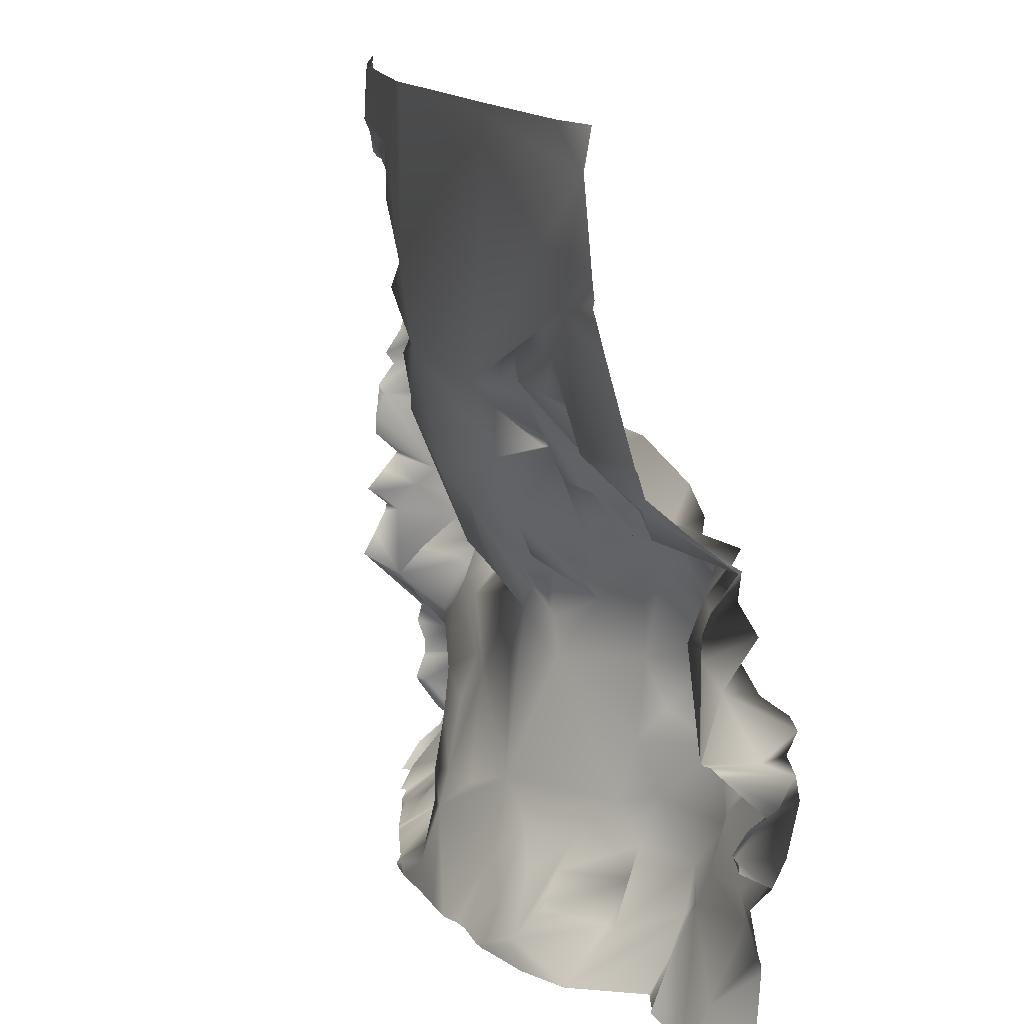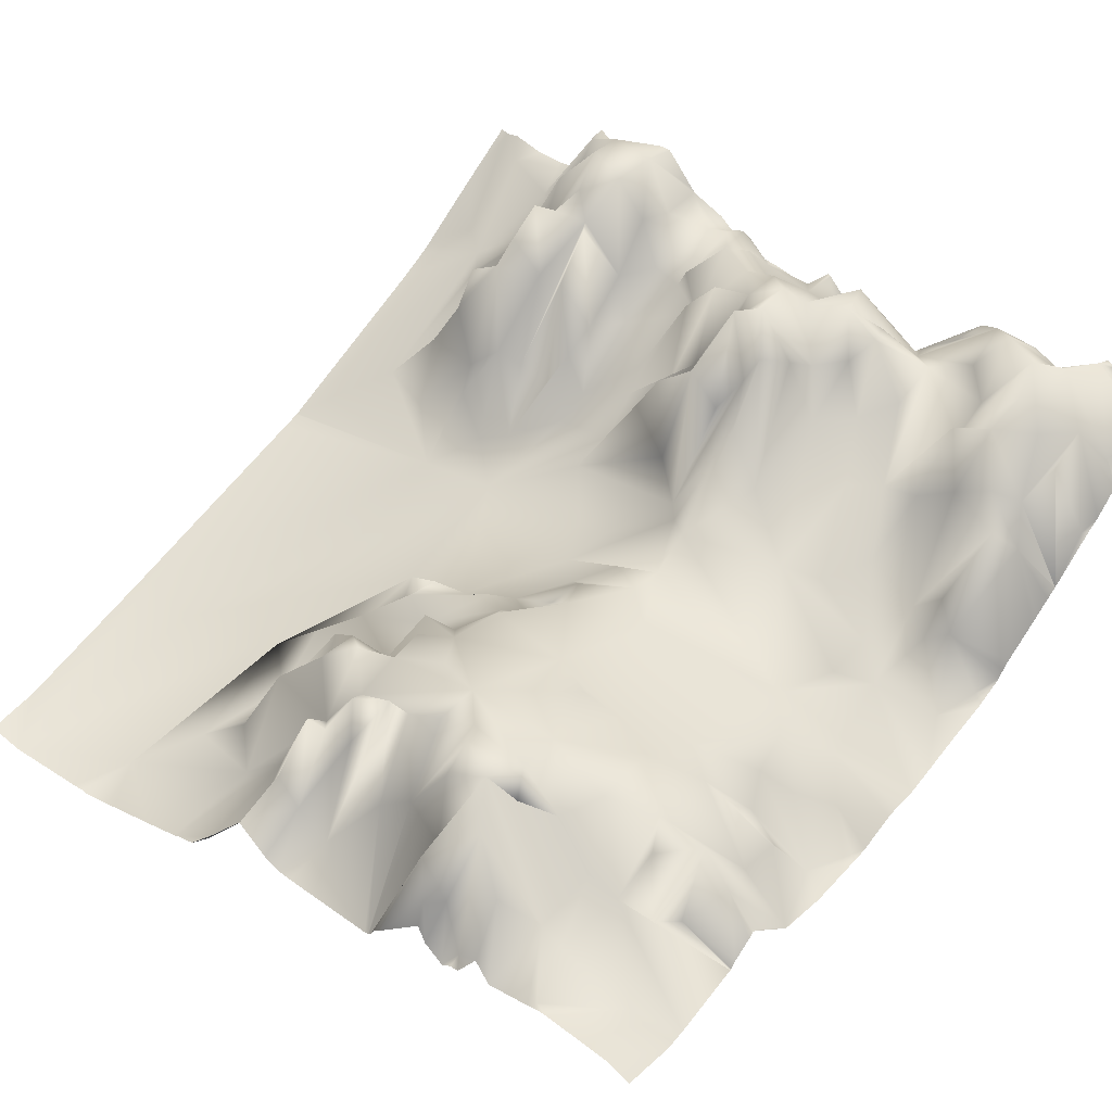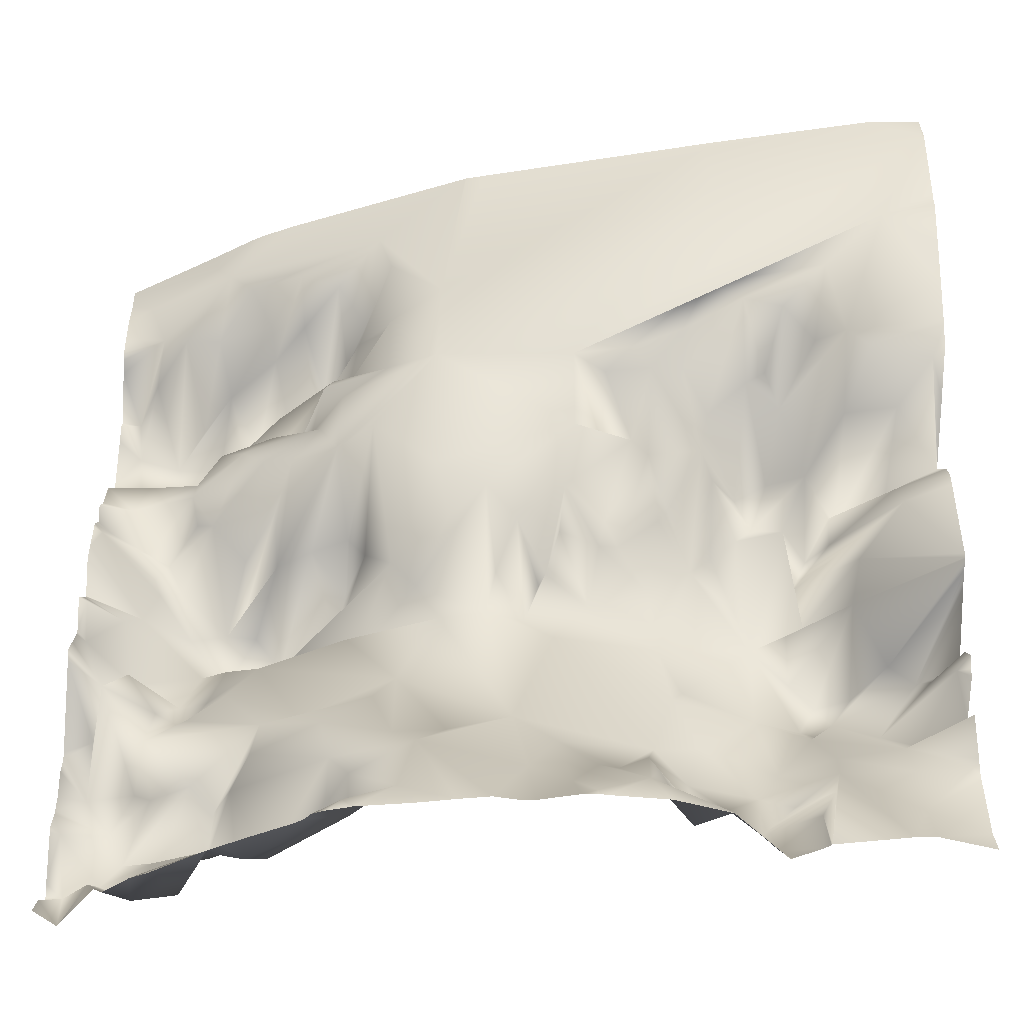
<metadata>
{"format":"obj","ext":"obj","renderer":"f3d","projection":"perspective","resolution":1024,"background":"white","views":[{"elev":14.1,"azim":57.3,"up":"+Z"},{"elev":46.7,"azim":129.0,"up":"+Y"},{"elev":-46.2,"azim":-3.6,"up":"+Z"}]}
</metadata>
<code>
o lod_1_199_Cube.199
v -118.5 14.7 768.3
v -115.1 17.91 782.9
v -92.65 18.59 777.9
v -86.12 23.04 788.6
v -108.8 22.56 790.1
v -95.37 23.86 795.5
v -119.9 23.43 789.6
v -119.5 32.77 812.7
v -124.3 29.52 804.5
v -134.8 31.33 798.2
v -128.2 24.47 779.1
v -132.6 33.99 778.5
v -127.8 30.31 772.8
v -128.9 15.46 764.9
v -144.2 47.85 775
v -132.4 27.07 785.1
v -152.9 44.41 789.8
v -148.6 42.22 770.4
v -148.1 26.17 762.6
v -151.2 52.09 780.2
v -157.3 47.01 775.5
v -157.8 62.57 785.9
v -149.5 41.17 797.1
v -147.9 40.55 804.9
v -140 43.96 810.1
v -149.8 46.5 826.3
v -156.4 47.31 818.7
v -157 58.21 794.8
v -162.1 50.94 795.8
v -167.7 64.86 785.3
v -168.5 56.72 779.7
v -162.3 56.14 771.3
v -165.9 37.89 763.6
v -12.95 20.6 772.2
v -1.105 23.35 786.4
v -11.64 28.09 788.7
v -27.84 27.96 787.3
v -27.27 31.17 794
v -13.29 28.2 794.9
v -8.322 35.8 802.3
v -2.729 17.98 808
v -14.2 43.74 811.3
v -5.764 27.92 813.6
v -2.177 28.44 816.5
v -6.712 36.29 820.6
v -13.27 32.47 821.9
v -10.02 11.08 851.7
v -20.29 27.75 835.8
v -18.97 21.5 843.7
v -0.1405 15.32 867.2
v -10.65 15.51 860
v -23.49 29.19 855.4
v -30.87 39.48 850.4
v -28.5 43.32 842.8
v -33.05 41.25 838
v -27.57 37.77 858
v -33.27 31.21 861.2
v -23.26 27.96 862.8
v -29.14 20.51 868.5
v -40.83 44.68 836
v -43.58 34.5 860.8
v -44.14 42.47 846.3
v -20.76 32.1 865.1
v -32.42 47.13 828.3
v -26.48 50.61 824.8
v -19.05 46.66 824.4
v -23.55 47.6 817.6
v -30.7 37.89 804.8
v -24.35 44.95 810.2
v -31.07 46.45 814.2
v -41.37 44.43 814.9
v -37.42 42.89 798.5
v -42.92 38.93 788.6
v -35.88 36.73 785
v -29.76 24.84 779.8
v -43.39 37.12 777.6
v -32.66 26.35 774.7
v -52.24 24.2 773.3
v -58.3 35.13 788.4
v -57.57 33.82 781.1
v -68.18 19.98 782.6
v -66.71 15.32 775.3
v -58.82 27.05 771.2
v -53.18 12 762.6
v -69.43 9.42 768.4
v -41.34 31.56 769.6
v -40.36 25.58 762.8
v -168.4 30.64 945.7
v -164.7 28.16 939.8
v -185.2 43.05 944
v -180.6 41.9 930.6
v -174.8 39.17 927.2
v -181.7 49.58 921.9
v -186.1 61.07 919.7
v -185.2 65.22 911.5
v -175.9 67.42 910.8
v -169.9 59.84 917.1
v -184.3 65.34 900.3
v -190.4 55.67 891.1
v -188.6 46.59 866.8
v -188.7 43.2 841.2
v -173.9 59.82 869.6
v -187.7 54.05 874
v -179.1 59.72 872.9
v -183.5 53.54 881.6
v -180.6 55.37 891.5
v -169 46.35 879.4
v -167.7 52.6 876.4
v -163.5 46.14 870
v -168.6 48.61 886
v -157.6 38.07 886.4
v -170.9 58.87 892.1
v -163.4 45.48 893.2
v -152.2 32.41 877.8
v -150.9 37.91 892.3
v -139.7 28.14 885.3
v -170.1 59.76 861
v -176.8 59.54 864.7
v -188.6 57.85 787.3
v -185.2 64.33 801.5
v -184.5 55.91 811.2
v -183.2 46.96 819.7
v -180 68.61 795.9
v -176.1 68.46 787.6
v -187.3 66.36 776.8
v -180.1 67.32 781
v -179.9 48.33 767.1
v -172.2 59.39 771.8
v -170.5 55.56 795.5
v -164.7 49.56 812.9
v -173.6 54.91 811.4
v -174.6 60.91 800.9
v -166.1 62.49 821.8
v -161.2 57.65 825.4
v -172.6 60.41 824.1
v -178.5 51.33 827.3
v -168 65.87 830.8
v -157.4 54.89 832.5
v -149.4 60.74 833.7
v -149.8 71.97 842.4
v -142.6 64.49 837.3
v -130.8 38.11 828.3
v -142 56.37 840.9
v -158.6 71.64 843.1
v -163.8 65.56 839.9
v -178.7 62.65 834.4
v -188.8 50.02 835.5
v -181.2 51.37 843.5
v -177.8 55.3 848
v -167.2 65.4 851
v -159 64.45 852.3
v -152.2 63.28 850.6
v -155.8 65.01 859.5
v -147.9 47.22 858.5
v -155.8 54.95 867.5
v -148.8 36.73 866.1
v -145.6 29.74 875.4
v -135.2 23.72 874.2
v -146.4 70.45 847.7
v -135.8 50.51 843.8
v -140.1 41.11 857.7
v -133.8 60.19 849.7
v -110.8 35.9 833.9
v -100.6 32.47 832.9
v -130 53.17 834.9
v -121.8 30.2 844.6
v -116.1 32.41 840
v -109.5 24.24 854.1
v -101.5 18.4 859
v -98.69 29.55 842.6
v -92.08 34.68 832.8
v -94.42 21.74 852.1
v -87.45 31.76 845
v -89.11 30.63 839.8
v -85.85 31.7 825.6
v -84.03 14.92 771.5
v -78.33 18.82 779.1
v -73.56 26.28 784.9
v -79.84 8.173 763.8
v -0.4655 -20.75 945
v -51.26 -9.478 950.6
v -49.64 -10.26 935.9
v -113 7.499 913.3
v -113.6 10.92 893.9
v -12.34 -16.81 918.4
v -52.18 -2.469 907.6
v -44.5 -5.597 899.2
v -57.18 4.159 899
v -69.33 4.741 892.4
v -64.3 9.192 890.6
v -57.03 9.019 890.4
v -82.38 6.651 891.4
v -75.17 8.184 887.3
v -75.16 20.76 877.2
v -81.91 13.03 874.4
v -83.94 18.99 860.5
v -68.19 21.13 878.7
v -74.15 29.19 859.8
v -64.82 19.08 871.8
v -71.24 30.96 853.6
v -75.81 27.99 850.6
v -64.07 39.61 848.7
v -77.44 37.25 840
v -84.87 23.82 850.5
v -112.8 17.72 864.7
v -127.7 35.92 852.4
v -132 53.57 857.7
v -132 42.54 863.6
v -127.3 18.26 876.9
v -124.7 18.22 896.6
v -134.7 20.79 888.4
v -142 35.51 891.8
v -139.5 25.56 896.4
v -124.6 11.95 905.9
v -126.6 21.57 912.8
v -137.5 28.73 903
v -134 33.25 907.5
v -147.3 51.25 898.3
v -157.5 59.96 899.7
v -162.6 57.71 903.1
v -151 46.24 908
v -131.9 26.57 914.5
v -142.6 50.87 914.6
v -130.7 29.46 925.4
v -125.1 11.16 925.9
v -128.3 13 938.1
v -135 39.19 920.9
v -137.7 20.34 928.3
v -140.5 48.2 920.4
v -145.6 30.57 924.6
v -159.1 28.3 935.6
v -148.4 55.85 914.2
v -156.3 61.42 913.7
v -152.4 38.57 921
v -163 47.72 917.1
v -159.5 59.68 910.1
v -165.3 63.89 907.1
v -171.4 66.98 899.9
v -166.4 37.91 926.7
v -146.8 21.82 933.6
v -154 35.01 929.6
v -39.33 37 867
v -50.04 22.57 867.9
v -49.09 38.64 858.8
v -54.28 37.32 852.8
v -52.89 17.63 872.3
v -43.4 33.22 872.6
v -36.18 30.51 875.6
v -43.2 7.384 884.7
v -50.59 18.3 885.6
v -38.28 8.707 890.1
v -35.34 -4.893 897.9
v -59.4 30.87 865.8
v -62.09 28.03 859.6
v -62.54 39.14 830
v -57.28 41.24 819.5
v -60.29 35.55 812.5
v -54.55 37.75 800.8
v -65.11 34.43 797.1
v -10.83 22.06 865.4
v -10.57 2.608 873.3
v -21.32 7.486 876
v -21.78 -6.267 888.9
v -16.32 -4.728 885.7
v -33.91 17.18 887.6
v -27.3 1.651 894.1
v -25.56 -10.39 907.1
v -2.859 -5.234 881.7
v -174.6 55.61 856.1
v 0 23.18 785.5
v 0 23.29 783.2
v 0 22.28 768.4
v 0 19.87 762.5
v -12.74 16.68 762.5
v -17.19 17.06 762.5
v -32.81 20.27 762.5
v -32.85 20.21 762.5
v -33.05 20.51 762.5
v -34.45 21.77 762.5
v -38.92 24.44 762.5
v -40.26 25.39 762.5
v -40.68 25.06 762.5
v -53.13 11.97 762.5
v -53.16 11.96 762.5
v -65.45 8.638 762.5
v -78.16 8.038 762.5
v -79.28 7.836 762.5
v -91.65 10.39 762.5
v -95.25 10.5 762.5
v -100 9.819 762.5
v -106.8 11.04 762.5
v -79.83 7.826 762.5
v -83.04 8.083 762.5
v -115.1 12.73 762.5
v -126.7 14.53 762.5
v -127.6 14.85 762.5
v -129 15.28 762.5
v -134.6 17.26 762.5
v -135.9 18.84 762.5
v -137.8 20.26 762.5
v -131.7 16.03 762.5
v -146.4 24.97 762.5
v -152.2 28.27 762.5
v -154.8 29.78 762.5
v -154.9 29.76 762.5
v -155 29.91 762.5
v -155.7 30.26 762.5
v -167.1 37.87 762.5
v -190.6 63.05 778.1
v -190.6 56.79 786.8
v -190.6 65.05 776.5
v -170.6 39.64 762.5
v -176.3 44.54 762.5
v -177.7 43.63 762.5
v -185.2 55.13 762.5
v -185.9 56.37 762.5
v -190.6 51.47 762.5
v -190.6 56.92 769.3
v -190.6 63.79 773.4
v 0 -18.62 921
v 0 -18.29 922.3
v 0 -18.69 925.1
v 0 -20.79 945
v 0 -20.75 945.2
v 0 -15.63 911.3
v 0 -12.1 900.2
v 0 -9.004 890.6
v 0 -6.682 884.7
v 0 -8.399 889.6
v 0 2.65 877
v 0 15.16 867.3
v 0 14.22 868.1
v 0 15.17 867.2
v 0 15.13 867.1
v 0 8.871 860.5
v 0 6.95 832
v 0 6.847 853.3
v 0 7.024 856.7
v 0 7.204 831.1
v 0 23.56 816.3
v 0 12.19 827
v 0 7.389 830.8
v 0 9.599 829.6
v 0 8.013 830.1
v 0 17.04 808
v 0 15.35 810.3
v 0 19.04 814.6
v 0 17.23 806.1
v 0 22.39 787.9
v 0 25.54 801.1
v 0 20.12 797.9
v -107.9 4.27 953.1
v -103.7 3.254 953.1
v -108.1 4.369 953.1
v -108.7 4.606 953.1
v -158 25.28 953.1
v -160.4 26.64 953.1
v -169.6 32.57 953.1
v -190.6 45.93 948.1
v -190.6 45.24 951
v -190.6 44.36 940.3
v -190.6 44.35 933.6
v -190.6 45.05 929.1
v -190.6 46.21 927.6
v -190.6 49.27 925.9
v -190.6 60.92 920.4
v -190.6 58.93 917.2
v -190.6 60.61 913.3
v -190.6 64.62 901.9
v -190.6 64.62 899
v -190.6 56.5 891.8
v -190.6 52.38 882.6
v -190.6 55.56 890.9
v -190.6 48.11 877.1
v -190.6 50.36 874
v -190.6 45.97 869
v -190.6 45.61 865
v -190.6 45.83 867.6
v -190.6 44.81 856.1
v -190.6 44.86 860.5
v -190.6 50.96 850.6
v -190.6 50.52 849.8
v -190.6 46.92 846.3
v -190.6 42.24 841.7
v -190.6 40.74 824.4
v -190.6 44.06 829.7
v -190.6 47.76 837.1
v -190.6 47.23 835.1
v -190.6 42.6 822.7
v -190.6 57.08 809
v -190.6 58.08 807.9
v -190.6 56.84 803.5
v -190.6 58.49 793.1
v -190.6 58.88 794.1
v -190.6 58.91 794.4
v -190.6 58.92 798.1
v -190.6 56.38 788.2
v -190.6 55.76 891.1
v 0 -19.17 953.1
v -12.71 -18.3 953.1
v -48.85 -10.13 953.1
v -150.7 21.84 953.1
v -178.4 38.05 953.1
v -190.6 45.6 953.1
f 1 291 294
f 14 296 297
f 2 291 1
f 288 3 176
f 3 290 2
f 6 3 2
f 6 4 3
f 6 2 5
f 5 2 7
f 8 5 7
f 8 7 9
f 7 2 16
f 9 7 10
f 10 7 16
f 2 11 16
f 2 1 11
f 11 12 16
f 11 13 12
f 1 13 11
f 13 1 14
f 12 13 15
f 16 12 15
f 16 15 17
f 15 13 18
f 298 13 14
f 13 300 18
f 18 302 19
f 18 303 304
f 15 18 20
f 17 15 20
f 20 18 21
f 18 305 21
f 20 21 22
f 17 20 22
f 23 16 17
f 10 16 23
f 24 10 23
f 9 10 24
f 25 9 24
f 8 9 25
f 6 5 8
f 25 24 27
f 26 25 27
f 26 8 25
f 24 23 28
f 24 28 29
f 23 17 28
f 17 22 28
f 28 22 29
f 29 22 30
f 22 21 31
f 22 31 30
f 21 306 32
f 32 307 33
f 33 308 312
f 33 307 308
f 19 302 303
f 14 297 301
f 272 274 34
f 271 34 35
f 35 270 271
f 35 34 36
f 34 275 37
f 37 275 276
f 36 34 37
f 36 37 38
f 39 35 36
f 41 40 42
f 40 39 42
f 43 41 42
f 44 347 43
f 45 44 43
f 43 42 45
f 336 49 47
f 339 48 49
f 50 335 51
f 51 47 52
f 47 53 52
f 47 49 53
f 49 48 54
f 54 48 55
f 53 49 54
f 52 53 56
f 53 54 57
f 58 51 52
f 58 52 56
f 56 53 57
f 58 56 59
f 59 56 57
f 57 54 60
f 54 55 60
f 57 60 61
f 60 62 61
f 55 64 60
f 55 48 64
f 64 70 60
f 48 65 64
f 48 66 65
f 46 66 48
f 66 46 67
f 66 67 65
f 65 70 64
f 46 45 67
f 45 42 67
f 42 39 67
f 36 38 39
f 67 39 68
f 39 38 68
f 67 68 69
f 67 69 70
f 67 70 65
f 69 68 70
f 70 68 71
f 68 38 72
f 71 68 72
f 38 37 72
f 72 37 73
f 37 74 73
f 74 37 75
f 75 76 74
f 73 74 76
f 75 77 76
f 73 76 78
f 73 78 79
f 79 78 80
f 79 80 81
f 80 82 81
f 82 80 83
f 78 83 80
f 78 84 83
f 83 84 85
f 76 84 78
f 76 86 84
f 86 87 84
f 77 86 76
f 276 75 37
f 277 77 75
f 77 279 86
f 86 280 87
f 87 281 282
f 282 84 87
f 84 283 284
f 84 285 85
f 85 286 179
f 88 89 90
f 90 360 88
f 90 362 361
f 90 89 91
f 91 364 363
f 91 363 362
f 89 92 91
f 92 93 91
f 93 94 91
f 91 365 364
f 94 367 366
f 95 367 94
f 93 95 94
f 92 96 93
f 92 97 96
f 96 95 93
f 96 98 95
f 238 98 96
f 95 369 368
f 98 369 95
f 98 371 370
f 99 373 398
f 100 377 378
f 100 380 377
f 103 376 375
f 103 102 100
f 104 102 103
f 103 374 105
f 105 374 372
f 99 372 373
f 106 105 99
f 104 103 105
f 105 107 104
f 107 102 104
f 108 102 107
f 108 109 102
f 107 109 108
f 110 107 105
f 111 107 110
f 106 110 105
f 112 110 106
f 112 113 110
f 113 111 110
f 111 109 107
f 111 114 109
f 113 115 111
f 116 114 111
f 115 116 111
f 116 157 114
f 114 155 109
f 109 117 102
f 102 117 118
f 118 100 102
f 118 269 100
f 117 269 118
f 149 380 100
f 269 149 100
f 149 381 379
f 149 382 381
f 147 388 387
f 119 310 397
f 120 395 396
f 120 396 392
f 121 391 390
f 122 389 385
f 122 120 121
f 122 132 120
f 123 395 120
f 132 123 120
f 123 393 394
f 123 124 119
f 119 309 310
f 124 126 119
f 119 126 125
f 124 31 126
f 30 31 124
f 128 127 126
f 31 128 126
f 31 21 128
f 21 32 128
f 29 30 124
f 27 24 130
f 129 29 124
f 129 124 123
f 29 129 131
f 24 29 131
f 129 123 132
f 131 129 132
f 131 132 122
f 130 24 131
f 27 130 133
f 134 27 133
f 130 131 133
f 135 133 131
f 135 131 122
f 136 135 122
f 137 133 135
f 134 133 137
f 26 27 134
f 138 134 137
f 137 135 136
f 138 26 134
f 139 26 138
f 140 139 138
f 140 141 139
f 142 139 141
f 142 26 139
f 143 141 140
f 140 138 144
f 144 138 145
f 138 137 145
f 137 136 146
f 137 146 145
f 136 122 146
f 122 386 147
f 146 122 147
f 145 146 148
f 148 146 147
f 148 147 101
f 147 386 388
f 149 145 148
f 150 144 145
f 150 145 149
f 151 144 150
f 151 152 144
f 152 140 144
f 159 140 152
f 154 151 153
f 154 152 151
f 117 151 150
f 109 151 117
f 109 155 151
f 155 153 151
f 157 155 114
f 156 154 153
f 156 153 155
f 157 156 155
f 158 154 157
f 154 156 157
f 158 161 154
f 159 152 154
f 159 143 140
f 160 143 159
f 161 159 154
f 162 159 161
f 162 160 159
f 166 143 160
f 143 165 141
f 165 142 141
f 142 8 26
f 142 163 8
f 163 6 8
f 164 6 163
f 165 163 142
f 166 165 143
f 167 165 166
f 167 163 165
f 167 164 163
f 169 164 167
f 168 169 167
f 168 167 166
f 170 164 169
f 170 171 164
f 171 170 172
f 172 170 169
f 196 173 172
f 196 204 173
f 173 174 172
f 172 174 171
f 175 164 171
f 175 6 164
f 173 171 174
f 203 175 171
f 203 171 173
f 175 259 6
f 259 175 257
f 6 259 4
f 4 176 3
f 177 176 4
f 178 177 4
f 178 85 177
f 85 176 177
f 81 85 178
f 82 85 81
f 83 85 82
f 85 179 176
f 293 176 179
f 179 292 293
f 179 287 292
f 181 180 182
f 183 353 181
f 181 182 183
f 182 184 183
f 180 192 182
f 180 185 192
f 185 267 186
f 185 186 192
f 267 187 186
f 186 187 188
f 186 188 189
f 188 190 189
f 186 189 192
f 187 191 188
f 188 191 190
f 192 189 193
f 190 193 189
f 190 197 193
f 197 194 193
f 194 192 193
f 192 194 195
f 194 197 195
f 197 196 195
f 197 198 196
f 199 198 197
f 199 200 198
f 198 200 201
f 198 201 196
f 200 202 201
f 196 201 204
f 201 203 204
f 203 173 204
f 196 172 195
f 172 169 195
f 169 168 205
f 195 169 205
f 205 168 166
f 205 166 209
f 162 166 160
f 206 166 162
f 207 162 161
f 208 207 161
f 158 208 161
f 207 206 162
f 208 206 207
f 209 206 208
f 209 166 206
f 209 208 158
f 209 158 184
f 184 205 209
f 184 195 205
f 184 192 195
f 182 192 184
f 210 184 211
f 211 184 158
f 116 158 157
f 211 158 116
f 212 211 116
f 210 211 212
f 213 210 212
f 184 210 214
f 183 184 214
f 215 183 214
f 216 210 213
f 214 210 217
f 217 210 216
f 216 213 218
f 213 212 218
f 212 116 115
f 218 212 115
f 219 115 113
f 218 115 219
f 219 113 220
f 216 218 219
f 216 219 220
f 221 217 216
f 221 216 220
f 214 217 215
f 215 217 222
f 222 217 223
f 223 217 221
f 227 222 223
f 224 222 227
f 183 215 222
f 225 183 222
f 183 225 226
f 225 222 224
f 224 227 228
f 229 227 223
f 228 227 229
f 229 223 230
f 228 229 230
f 226 224 228
f 225 224 226
f 226 228 240
f 226 231 89
f 226 240 231
f 228 230 240
f 240 230 234
f 223 232 230
f 223 221 232
f 221 233 232
f 232 233 234
f 230 232 234
f 234 233 235
f 233 236 235
f 233 221 236
f 221 220 236
f 236 220 237
f 235 236 237
f 237 220 238
f 220 113 238
f 238 113 112
f 238 112 98
f 112 106 98
f 106 99 98
f 237 238 96
f 235 237 96
f 97 235 96
f 239 97 92
f 239 235 97
f 89 239 92
f 231 239 89
f 240 241 231
f 231 241 239
f 240 234 241
f 241 234 235
f 241 235 239
f 242 57 61
f 59 57 242
f 242 61 243
f 61 62 244
f 244 62 245
f 61 244 243
f 243 244 245
f 243 245 246
f 247 242 243
f 248 247 249
f 242 247 248
f 247 243 246
f 247 246 250
f 249 247 250
f 250 246 191
f 251 249 187
f 252 251 187
f 187 249 250
f 191 187 250
f 267 252 187
f 191 246 190
f 246 245 253
f 253 245 254
f 246 253 199
f 246 199 190
f 253 254 199
f 254 200 199
f 254 202 200
f 245 202 254
f 201 202 203
f 245 255 202
f 255 175 203
f 202 255 203
f 245 60 255
f 255 257 175
f 256 257 255
f 60 256 255
f 62 60 245
f 60 70 71
f 71 256 60
f 71 257 256
f 71 258 257
f 257 258 259
f 71 72 258
f 72 73 258
f 258 73 79
f 258 79 259
f 79 81 259
f 259 81 178
f 259 178 4
f 190 199 197
f 125 311 309
f 125 319 311
f 126 127 125
f 127 316 125
f 316 318 125
f 125 318 319
f 313 127 128
f 312 128 33
f 32 33 128
f 50 51 260
f 260 51 63
f 63 51 58
f 63 58 59
f 262 261 63
f 261 260 63
f 262 63 59
f 264 262 263
f 263 262 59
f 263 59 265
f 265 59 248
f 248 59 242
f 265 248 249
f 266 263 265
f 263 266 267
f 264 268 262
f 268 261 262
f 327 264 263
f 185 263 267
f 267 266 252
f 266 265 252
f 265 249 251
f 252 265 251
f 261 50 260
f 268 50 261
f 268 332 50
f 150 149 269
f 117 150 269
f 350 41 348
f 325 326 185
f 402 355 89
f 324 323 180
f 351 40 350
f 357 89 88
f 403 358 88
f 345 348 41
f 295 296 14
f 366 365 94
f 314 315 127
f 332 331 50
f 349 270 35
f 397 393 119
f 390 389 121
f 398 371 99
f 338 337 47
f 392 391 120
f 346 43 347
f 301 298 14
f 360 403 88
f 342 46 48
f 378 376 100
f 383 148 101
f 280 281 87
f 341 340 44
f 286 287 179
f 400 181 401
f 328 330 268
f 333 334 50
f 384 383 101
f 322 180 323
f 295 1 294
f 346 345 41
f 321 320 185
f 354 183 226
f 326 263 185
f 320 325 185
f 361 359 90
f 355 226 89
f 337 336 47
f 322 321 185
f 399 180 400
f 387 101 147
f 331 333 50
f 353 401 181
f 343 46 344
f 329 268 264
f 358 357 88
f 349 39 351
f 356 402 89
f 341 45 343
f 338 51 335
f 2 290 291
f 288 289 3
f 3 289 290
f 298 299 13
f 13 299 300
f 18 300 302
f 18 19 303
f 18 304 305
f 21 305 306
f 32 306 307
f 272 273 274
f 271 272 34
f 34 274 275
f 44 340 347
f 336 339 49
f 339 342 48
f 50 334 335
f 276 277 75
f 277 278 77
f 77 278 279
f 86 279 280
f 282 283 84
f 84 284 285
f 85 285 286
f 90 359 360
f 90 91 362
f 91 94 365
f 95 368 367
f 98 370 369
f 98 99 371
f 103 100 376
f 103 375 374
f 99 105 372
f 149 379 380
f 149 148 382
f 121 120 391
f 122 121 389
f 123 394 395
f 123 119 393
f 119 125 309
f 122 385 386
f 293 288 176
f 183 352 353
f 127 315 316
f 316 317 318
f 313 314 127
f 312 313 128
f 327 329 264
f 268 330 332
f 350 40 41
f 351 39 40
f 357 356 89
f 346 41 43
f 360 404 403
f 342 344 46
f 383 382 148
f 400 180 181
f 322 185 180
f 295 14 1
f 354 352 183
f 326 327 263
f 355 354 226
f 399 324 180
f 387 384 101
f 343 45 46
f 329 328 268
f 349 35 39
f 341 44 45
f 338 47 51

</code>
